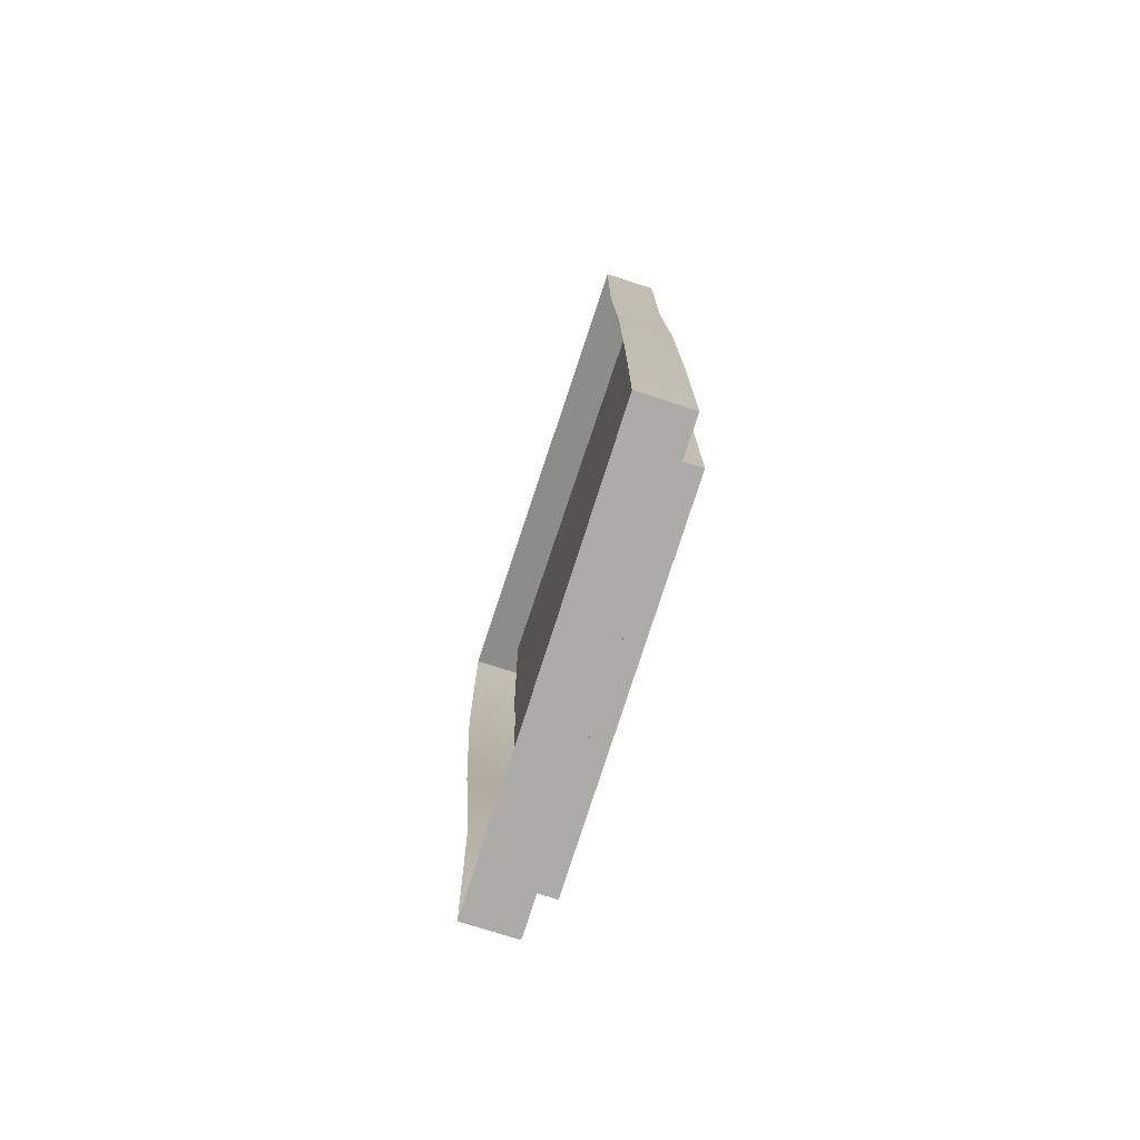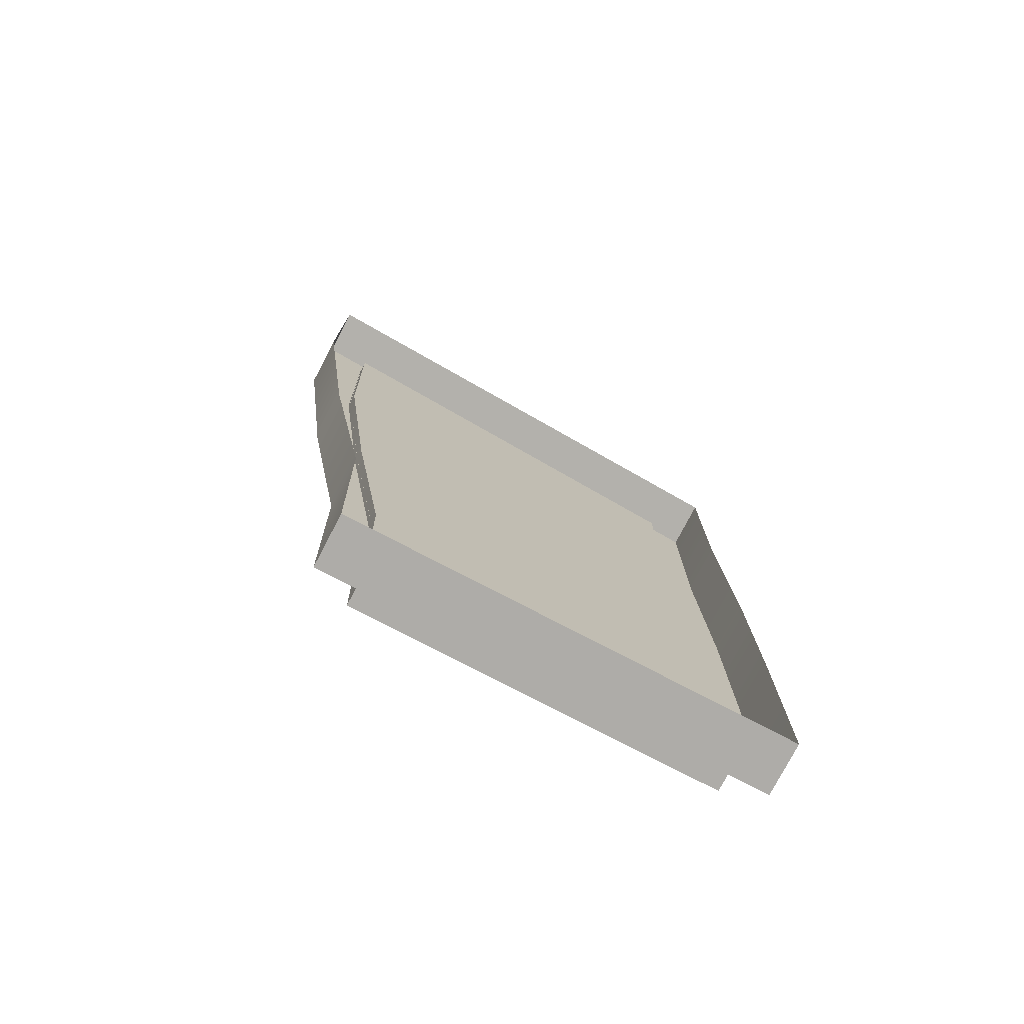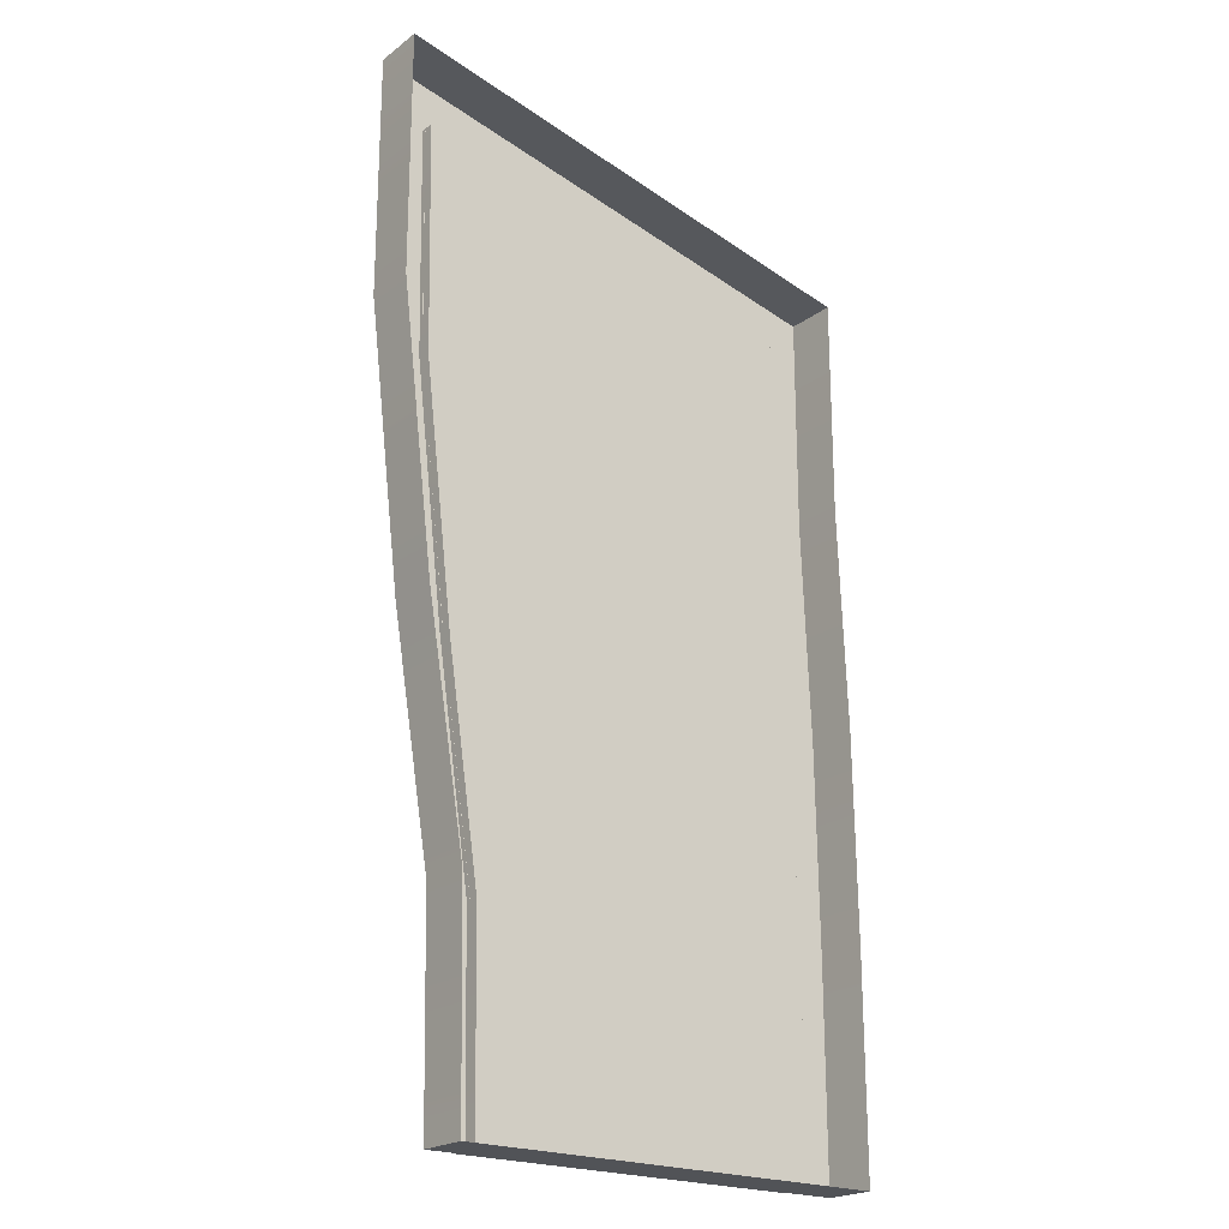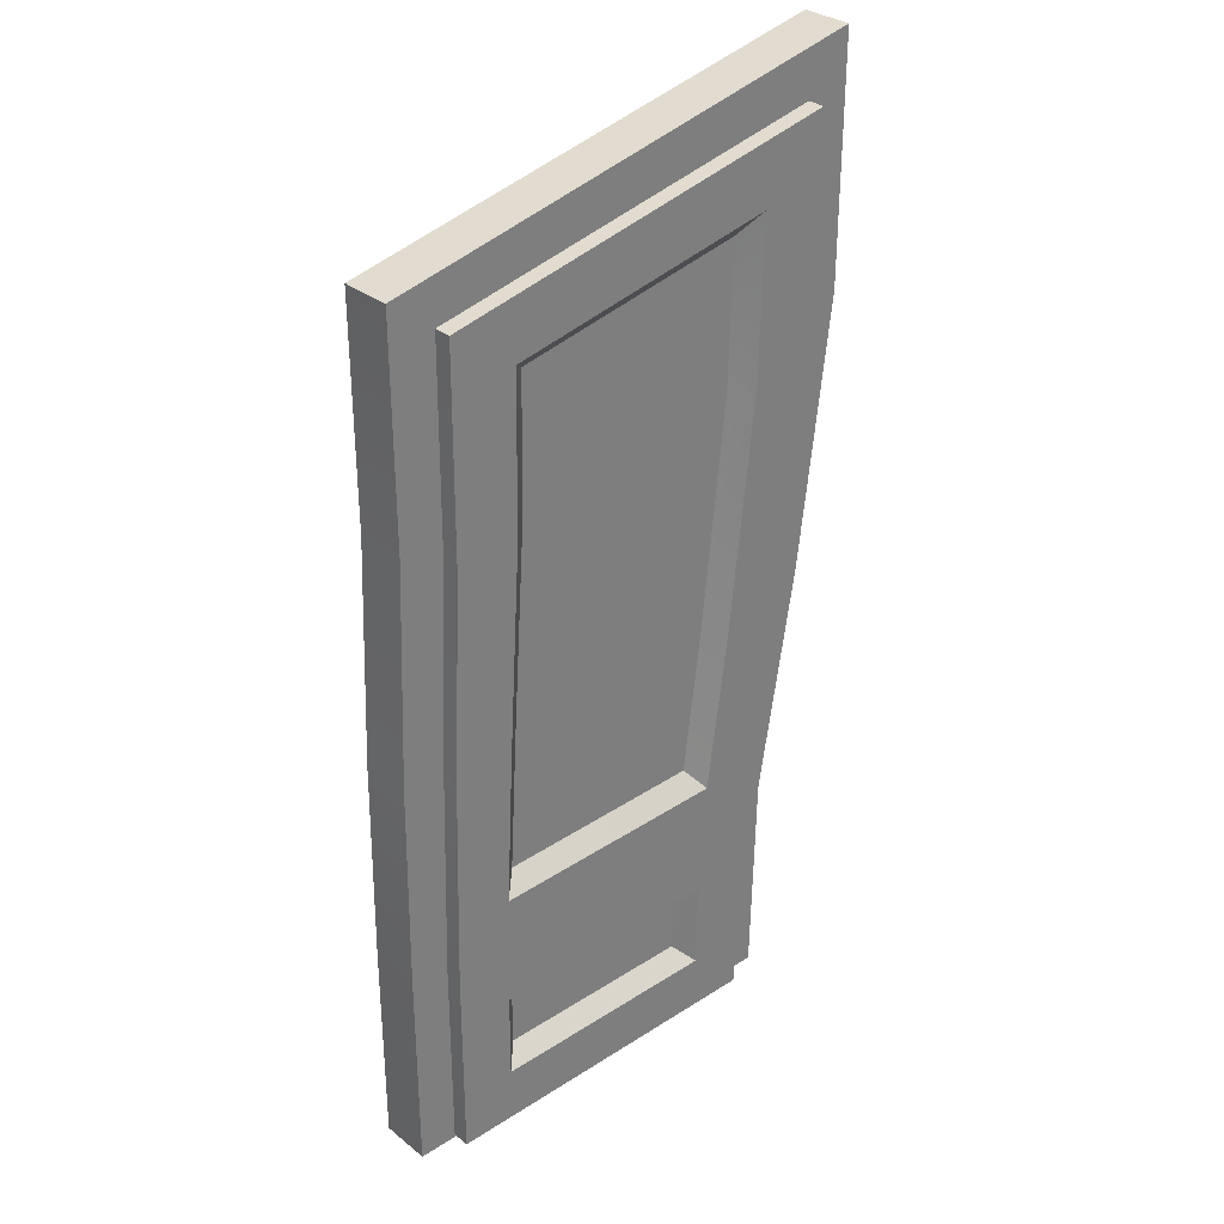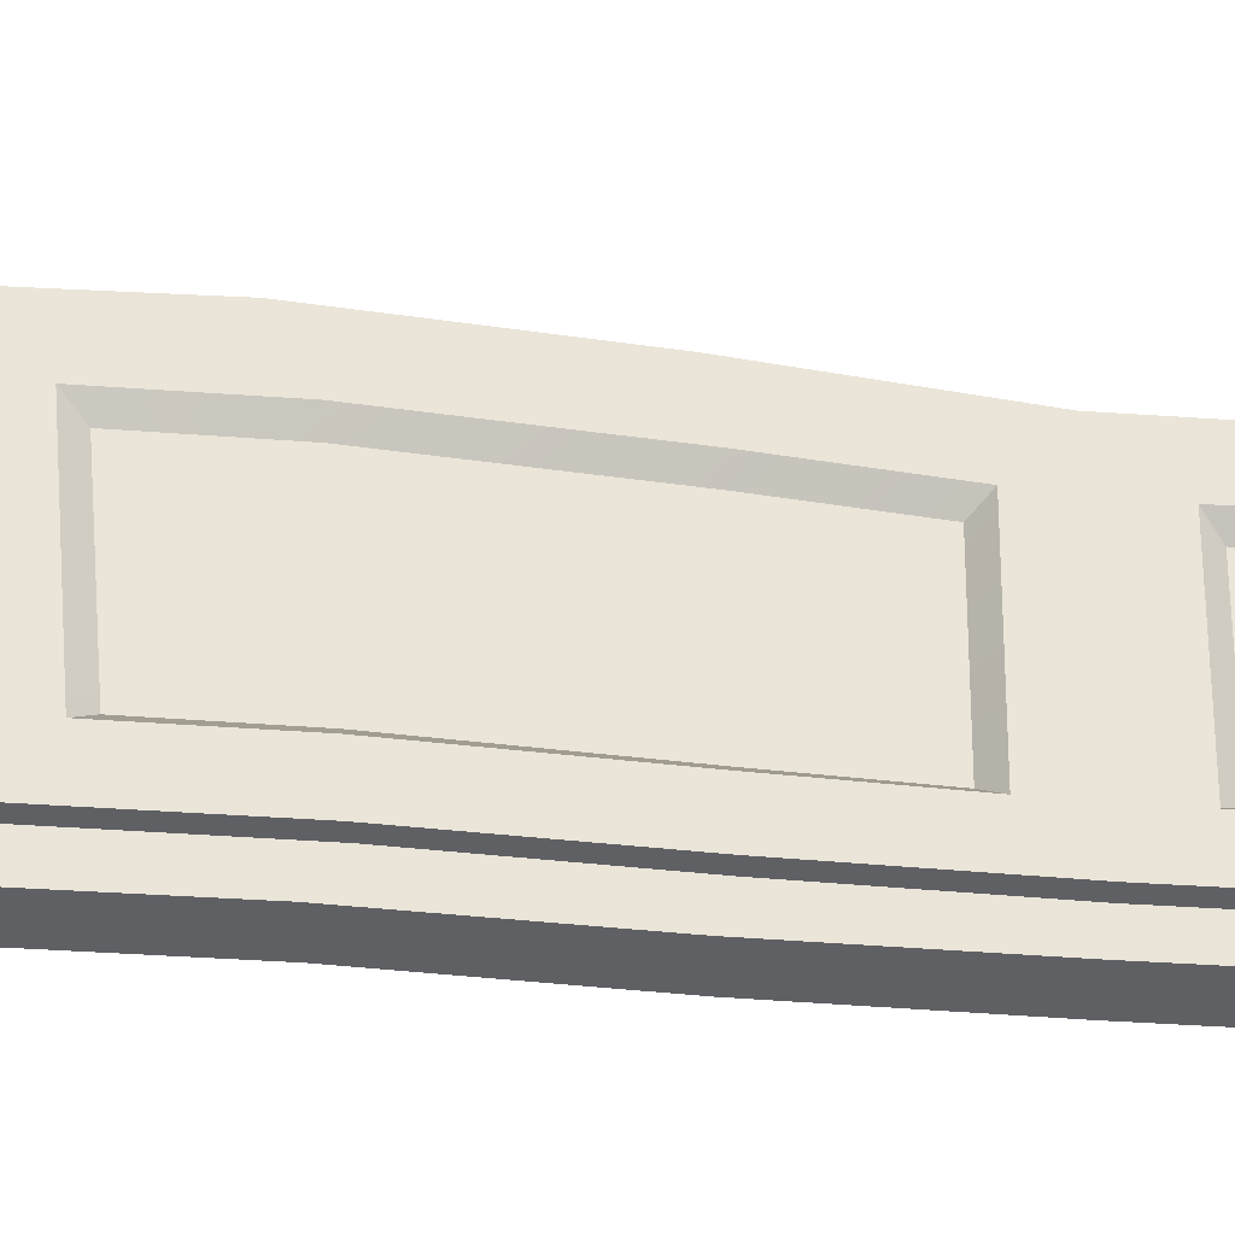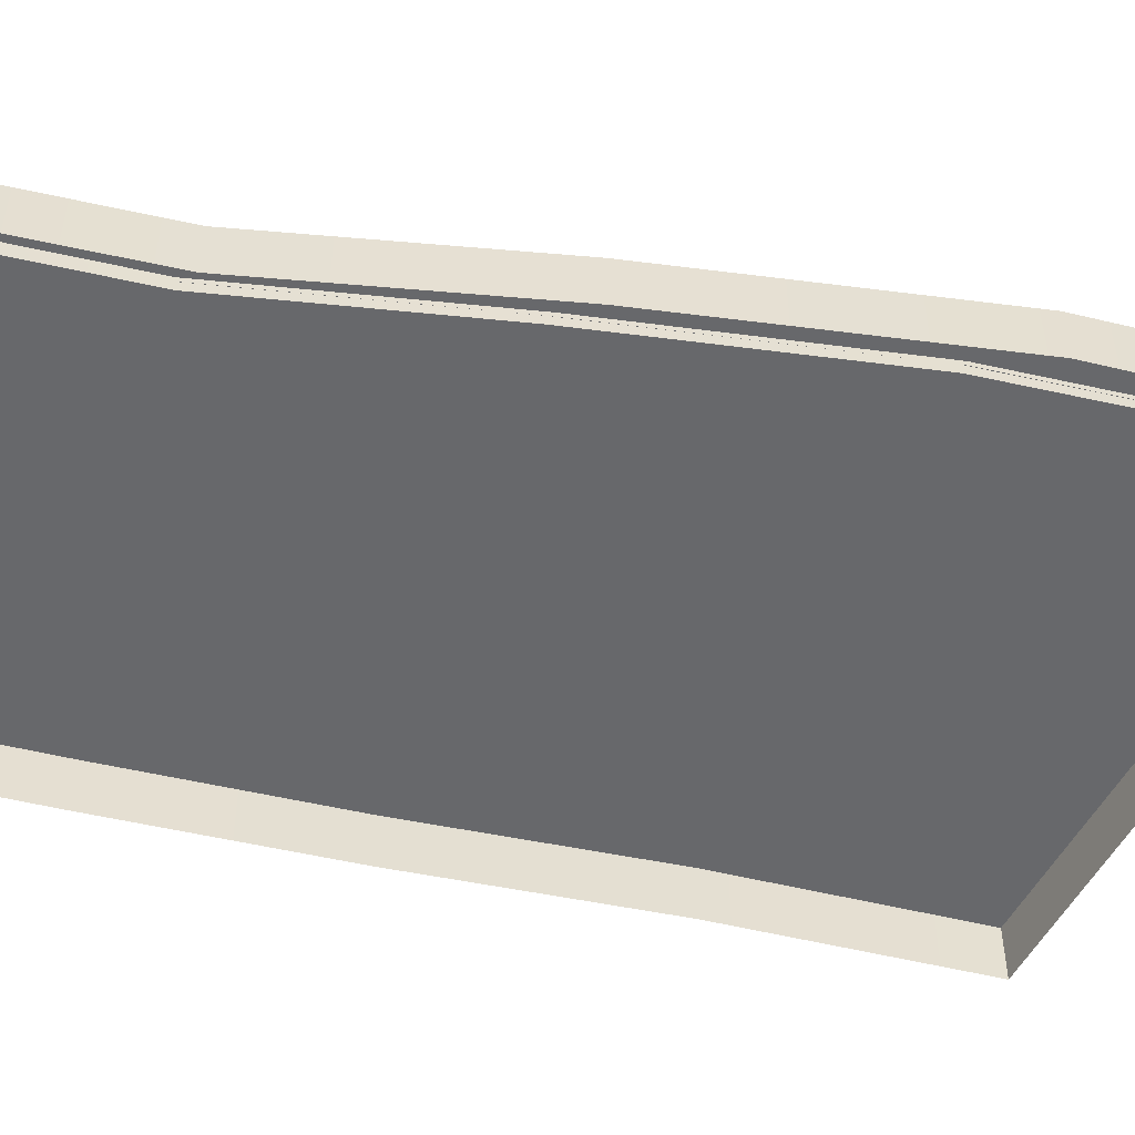
<metadata>
{"format":"obj","ext":"obj","renderer":"f3d","projection":"perspective","resolution":1024,"background":"white","views":[{"elev":-76.2,"azim":-107.7,"up":"+Y"},{"elev":-76.9,"azim":152.4,"up":"+Y"},{"elev":-21.7,"azim":141.9,"up":"+Y"},{"elev":31.6,"azim":-42.1,"up":"+Y"},{"elev":45.1,"azim":-86.2,"up":"+Z"},{"elev":-52.4,"azim":75.2,"up":"+Z"}]}
</metadata>
<code>
g default
v -49.98 -99.96 3.91
v 49.98 -99.96 3.91
v -47.39 101 3.91
v 68.31 126 3.91
v -47.39 101 -7.98
v 68.31 126 -7.98
v -49.98 -99.96 -7.98
v 49.98 -99.96 -7.98
v -40.88 -99.3 3.91
v 40.89 -99.3 3.91
v 57.78 112.7 3.91
v -36.84 93.03 3.91
v -40.88 -99.3 0.6578
v 40.89 -99.3 0.6578
v 57.78 112.7 0.6578
v -36.84 93.03 0.6578
v 68.18 69.44 -7.98
v 68.18 69.44 3.91
v 56.61 58.43 3.91
v 56.61 58.43 0.6578
v -37.18 43.42 0.6578
v -37.18 43.42 3.91
v -47.32 49.29 3.91
v -47.32 49.29 -7.98
v 60.32 5.109 -7.98
v 60.32 5.109 3.91
v 49.54 -0.7726 3.91
v 49.54 -0.7726 0.6578
v -39.53 -6.539 0.6578
v -39.53 -6.539 3.91
v -49.38 -2.627 3.91
v -49.38 -2.627 -7.98
v 51.14 -49.95 -7.98
v 51.14 -49.95 3.91
v 41.84 -52.05 3.91
v 41.84 -52.05 0.6578
v -40.78 -52.42 0.6578
v -40.78 -52.42 3.91
v -49.98 -50.47 3.91
v -49.98 -50.47 -7.98
v 0.3547 -99.96 -7.98
v 0.3547 -99.96 3.91
v 0.2974 -99.3 3.91
v 0.2974 -99.3 0.6578
v 0.8211 -52.23 0.6578
v 5.321 -3.635 0.6578
v 10.05 50.98 0.6578
v 10.81 102.9 0.6578
v 10.81 102.9 3.91
v 10.87 113.6 3.91
v 10.87 113.6 -7.98
g Door_frame Door
f 13 44 45 37
f 3 50 51 5
f 7 41 42 1
f 2 8 33 34
f 7 1 39 40
f 1 42 43 9
f 2 34 35 10
f 50 3 12 49
f 39 1 9 38
f 9 43 44 13
f 10 35 36 14
f 49 12 16 48
f 38 9 13 37
f 18 17 6 4
f 19 18 4 11
f 20 19 11 15
f 21 47 48 16
f 12 22 21 16
f 3 23 22 12
f 24 23 3 5
f 26 25 17 18
f 27 26 18 19
f 28 27 19 20
f 29 46 47 21
f 22 30 29 21
f 23 31 30 22
f 32 31 23 24
f 34 33 25 26
f 35 34 26 27
f 36 35 27 28
f 37 45 46 29
f 30 38 37 29
f 31 39 38 30
f 40 39 31 32
f 41 8 2 42
f 43 42 2 10
f 44 43 10 14
f 45 44 14 36
f 46 45 36 28
f 47 46 28 20
f 48 47 20 15
f 11 49 48 15
f 4 50 49 11
f 51 50 4 6
g default
v -40.88 -99.3 7.98
v 40.89 -99.3 7.98
v 57.78 112.7 7.98
v -36.84 93.03 7.98
v -40.88 -99.3 2.844
v 40.89 -99.3 2.844
v 57.78 112.7 2.844
v -36.84 93.03 2.844
v 10.47 102.9 7.98
v 0.007289 -99.3 7.98
v 0.007279 -99.3 2.844
v 10.47 102.9 2.844
v 49.74 0.5233 7.98
v 49.74 0.5233 2.844
v 5.121 -2.43 2.844
v -39.49 -5.383 2.844
v -39.49 -5.383 7.98
v 56.73 59.43 7.98
v 56.73 59.43 2.844
v 9.792 51.85 2.844
v -37.14 44.27 2.844
v -37.14 44.27 7.98
v 41.83 -52.38 7.98
v 41.83 -52.38 2.844
v 0.5242 -52.57 2.844
v -40.78 -52.75 2.844
v -40.78 -52.75 7.98
v 0.5242 -52.57 7.98
v -25.31 -4.444 7.98
v -22.22 46.68 7.98
v 35.55 -0.4159 7.98
v 41.8 57.02 7.98
v -21.77 82.43 7.98
v 10.49 88.8 7.98
v 42.74 95.16 7.98
v -27.06 -39.26 7.98
v 1.679 -38.66 7.98
v 30.42 -38.06 7.98
v -27.81 -86.27 7.98
v -27.71 -65.72 7.98
v 0.3797 -65.63 7.98
v 0.1518 -86.24 7.98
v 28.47 -65.54 7.98
v 28.12 -86.2 7.98
v -20.94 -4.155 3.98
v 5.121 -2.43 3.98
v -17.62 47.42 3.98
v 9.792 51.85 3.98
v 31.18 -0.7049 3.98
v 37.21 56.28 3.98
v -17.14 79.1 3.98
v 10.49 84.47 3.98
v 38.12 89.83 3.98
v -22.7 -34.99 3.98
v 2.09 -34.34 3.98
v 26.88 -33.68 3.98
v -23.78 -82.26 3.98
v -23.7 -69.72 3.98
v 0.3353 -69.65 3.98
v 0.1962 -82.22 3.98
v 24.37 -69.58 3.98
v 24.17 -82.18 3.98
g Door Door
f 56 77 76 62
f 108 111 110 109
f 52 56 62 61
f 53 57 75 74
f 63 59 55 60
f 78 77 56 52
f 111 113 112 110
f 62 57 53 61
f 76 75 57 62
f 54 58 63 60
f 64 65 70 69
f 71 70 65 66
f 67 72 71 66
f 73 72 67 68
f 97 99 98 96
f 100 101 99 97
f 69 70 58 54
f 63 58 70 71
f 72 59 63 71
f 55 59 72 73
f 99 103 102 98
f 101 104 103 99
f 74 75 65 64
f 66 65 75 76
f 77 67 66 76
f 68 67 77 78
f 106 97 96 105
f 107 100 97 106
f 68 80 81 73
f 69 83 82 64
f 73 81 84 55
f 55 84 85 60
f 60 85 86 54
f 54 86 83 69
f 79 88 87 78
f 78 87 80 68
f 74 89 88 79
f 64 82 89 74
f 52 90 91 78
f 78 91 92 79
f 61 93 90 52
f 79 92 94 74
f 74 94 95 53
f 53 95 93 61
f 80 96 98 81
f 83 101 100 82
f 81 98 102 84
f 84 102 103 85
f 85 103 104 86
f 86 104 101 83
f 88 106 105 87
f 87 105 96 80
f 89 107 106 88
f 82 100 107 89
f 90 108 109 91
f 91 109 110 92
f 93 111 108 90
f 92 110 112 94
f 94 112 113 95
f 95 113 111 93

</code>
